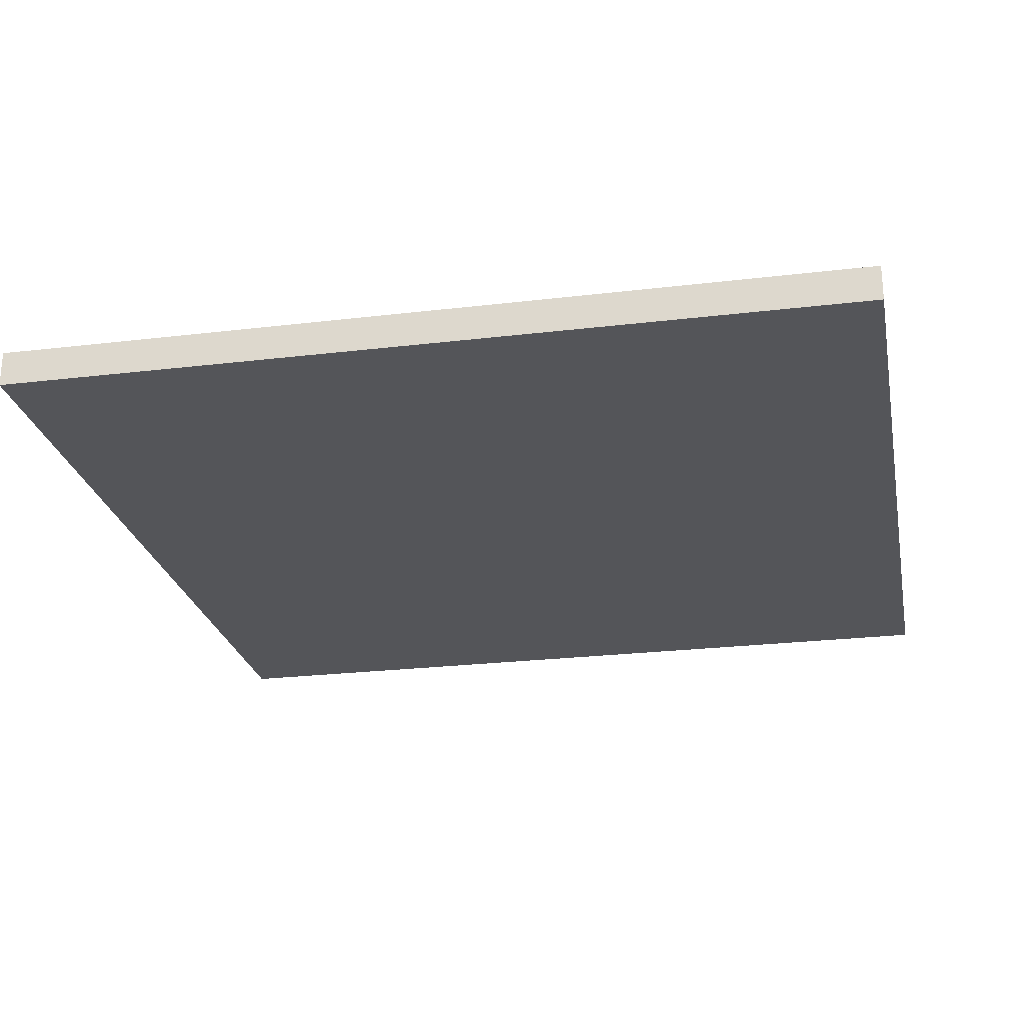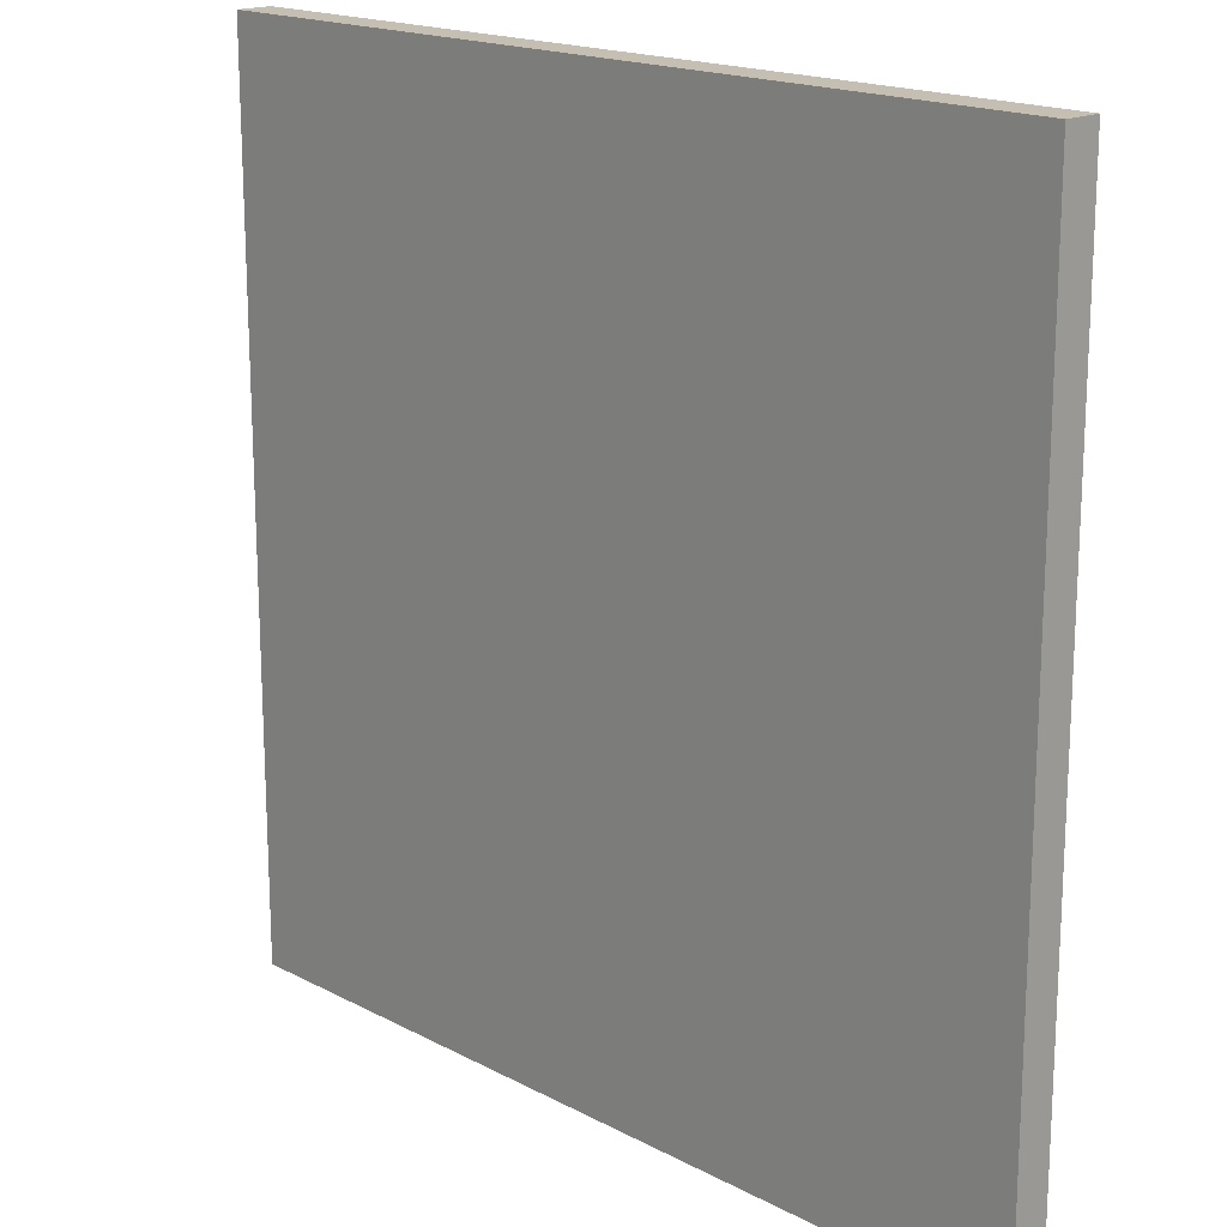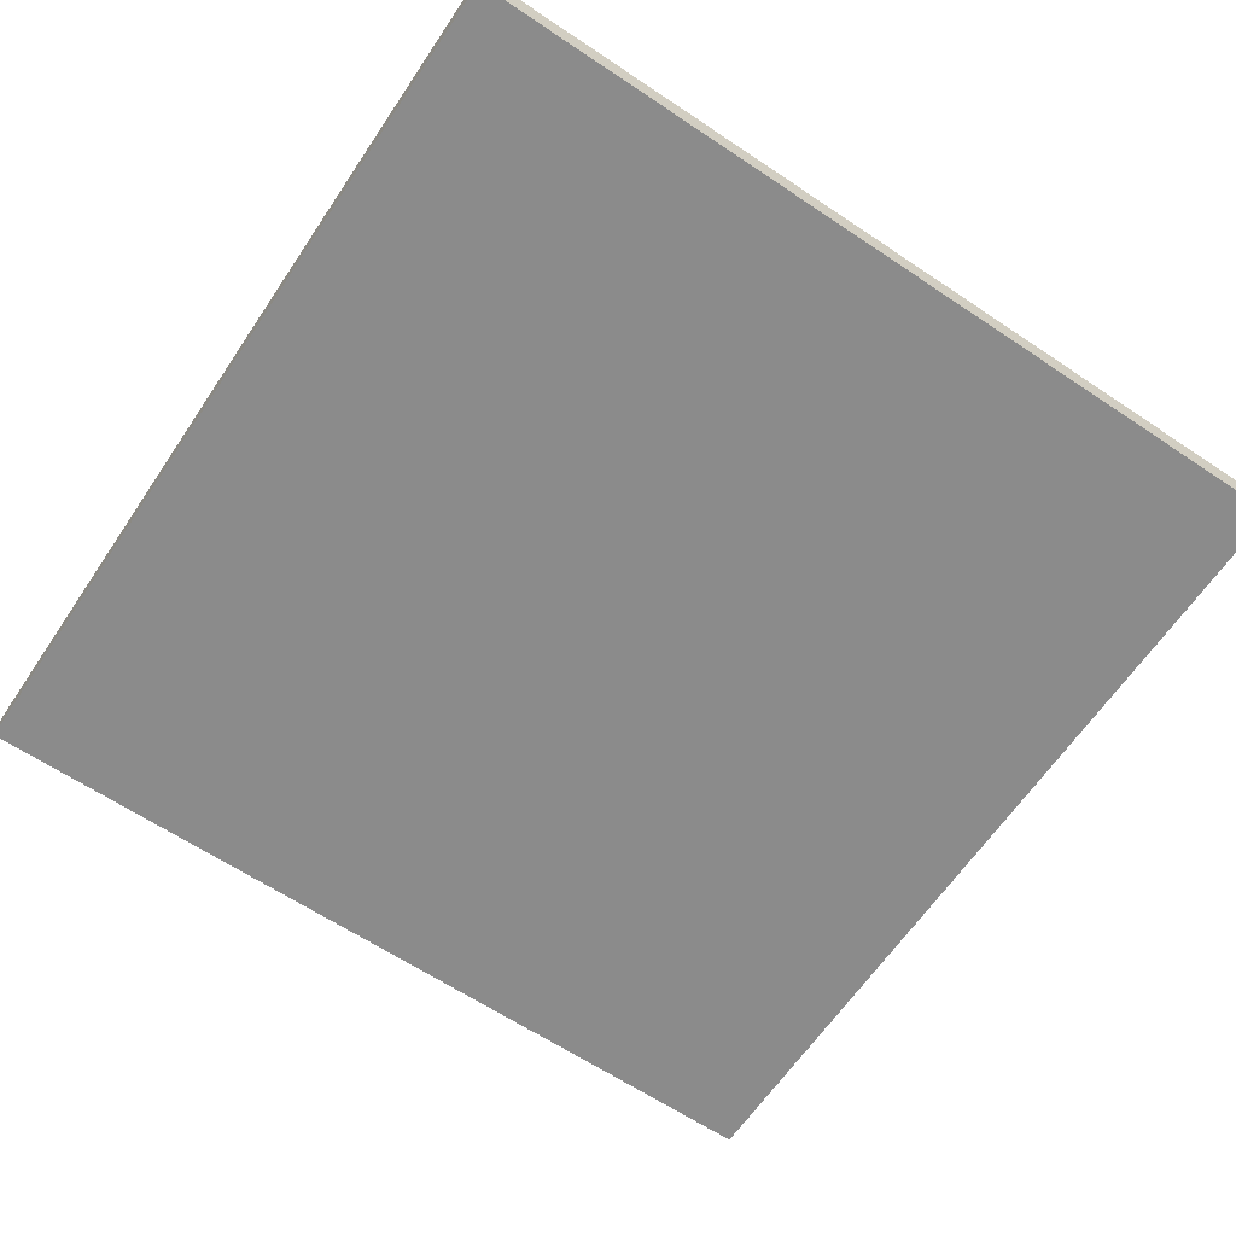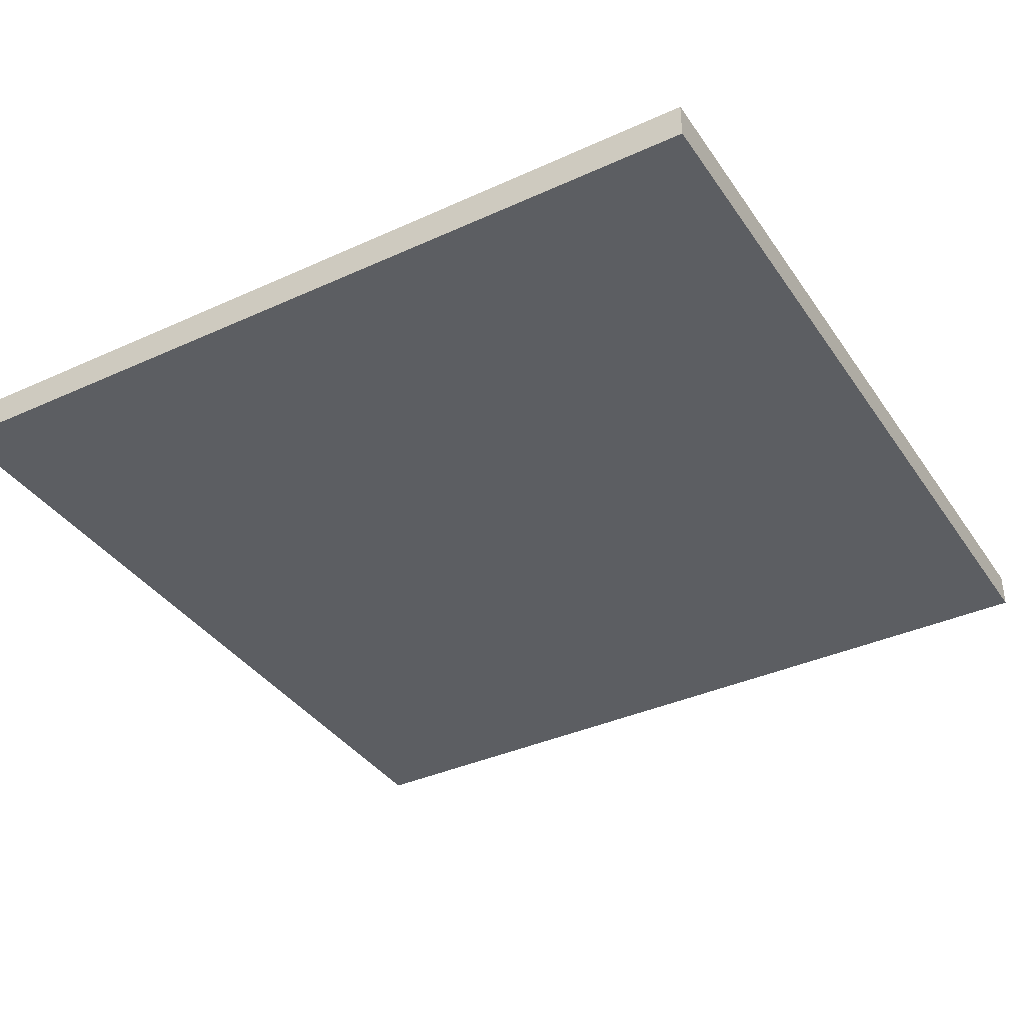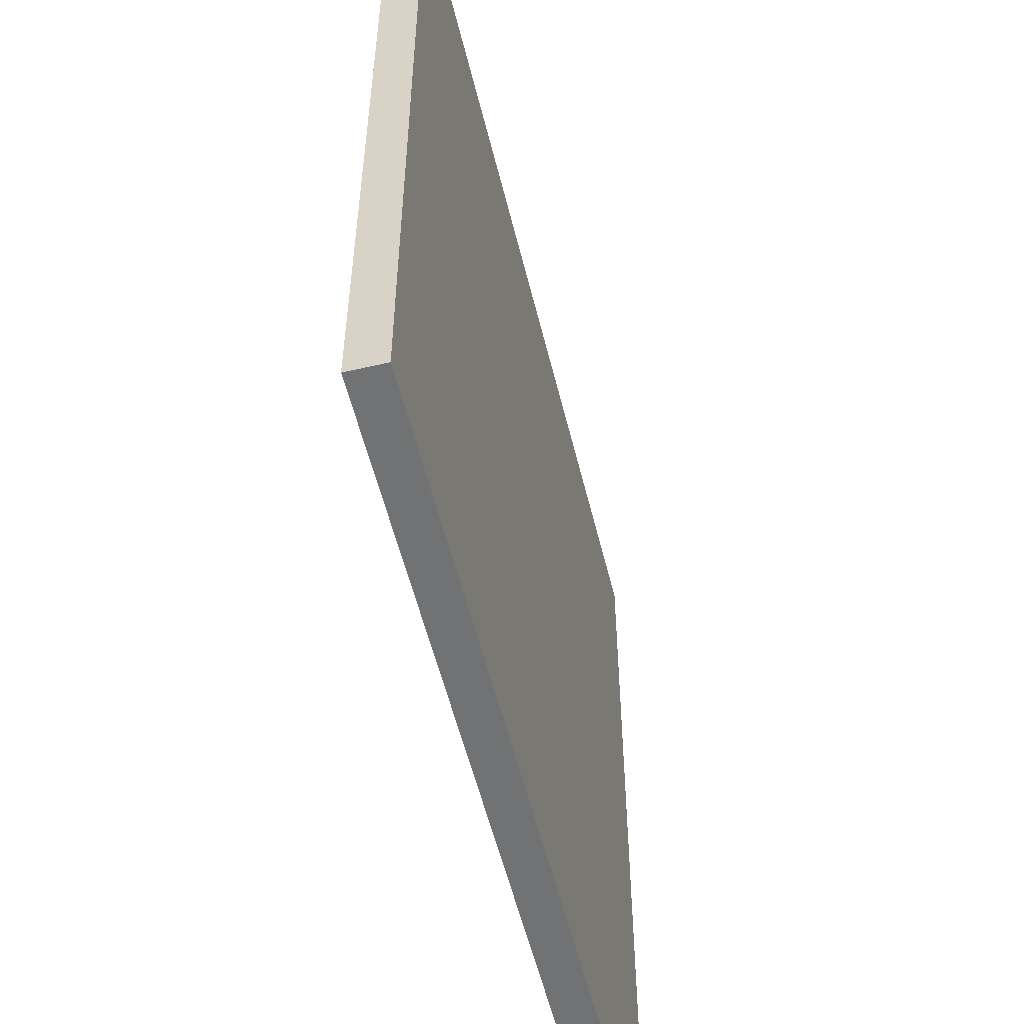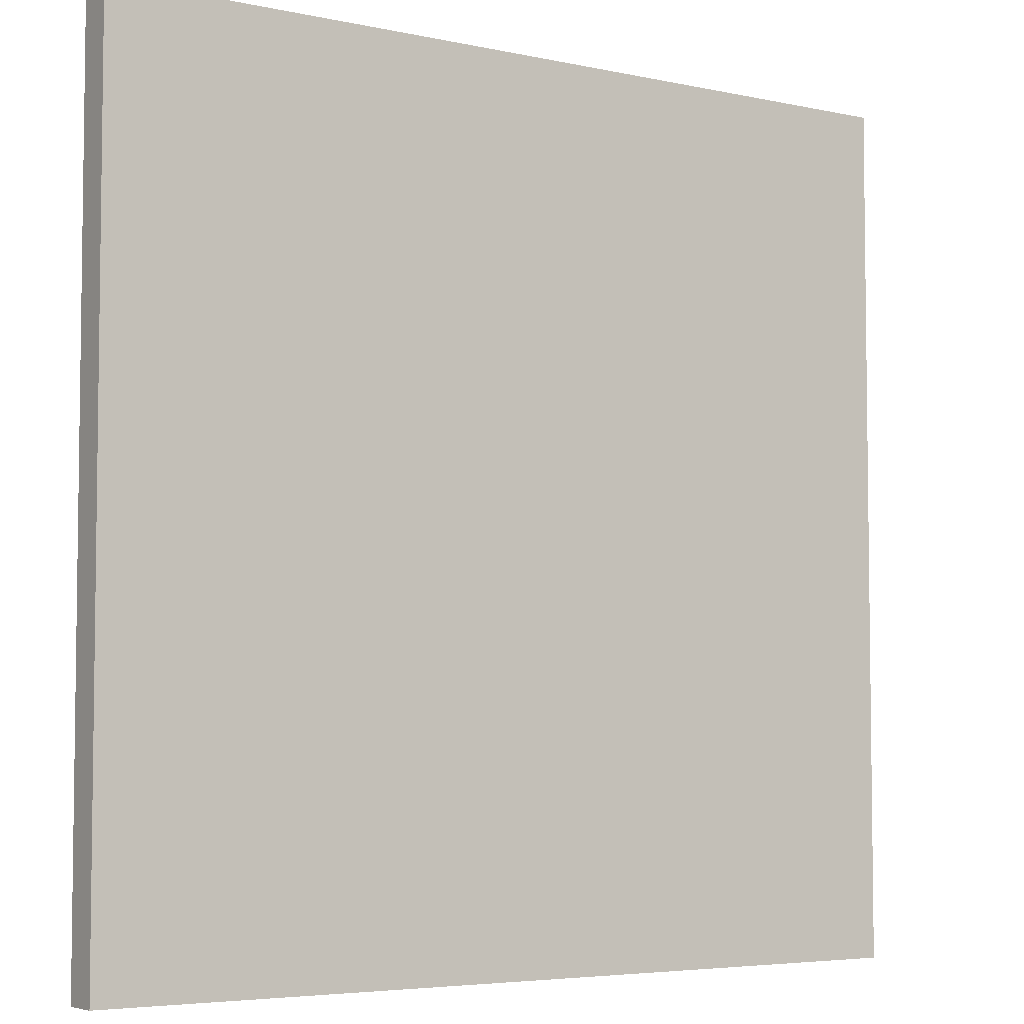
<metadata>
{"format":"obj","ext":"obj","renderer":"f3d","projection":"perspective","resolution":1024,"background":"white","views":[{"elev":-24.6,"azim":101.1,"up":"+Z"},{"elev":17.6,"azim":46.0,"up":"+Y"},{"elev":-63.8,"azim":146.0,"up":"+Z"},{"elev":-37.4,"azim":120.3,"up":"+Z"},{"elev":-55.5,"azim":103.7,"up":"+Y"},{"elev":-5.0,"azim":-34.6,"up":"+Y"}]}
</metadata>
<code>
o 0
v 8 16 0.5
v 8 -8 0.5
v 8 16 -0.5
v 8 -8 -0.5
v -16 16 -0.5
v -16 -8 -0.5
v -16 16 0.5
v -16 -8 0.5
f 1 2 3
f 2 4 3
f 5 6 7
f 6 8 7
f 5 7 3
f 7 1 3
f 8 6 2
f 6 4 2
f 7 8 1
f 8 2 1
f 3 4 5
f 4 6 5

</code>
